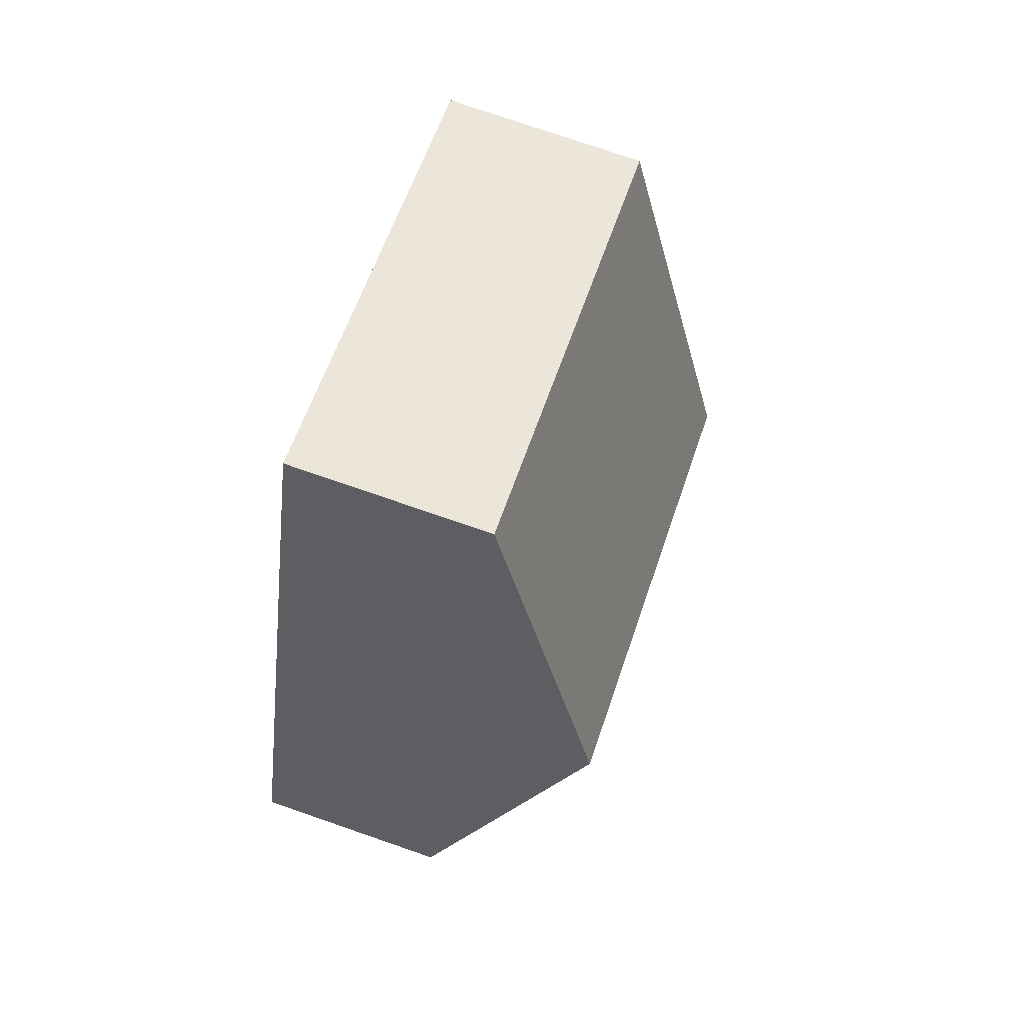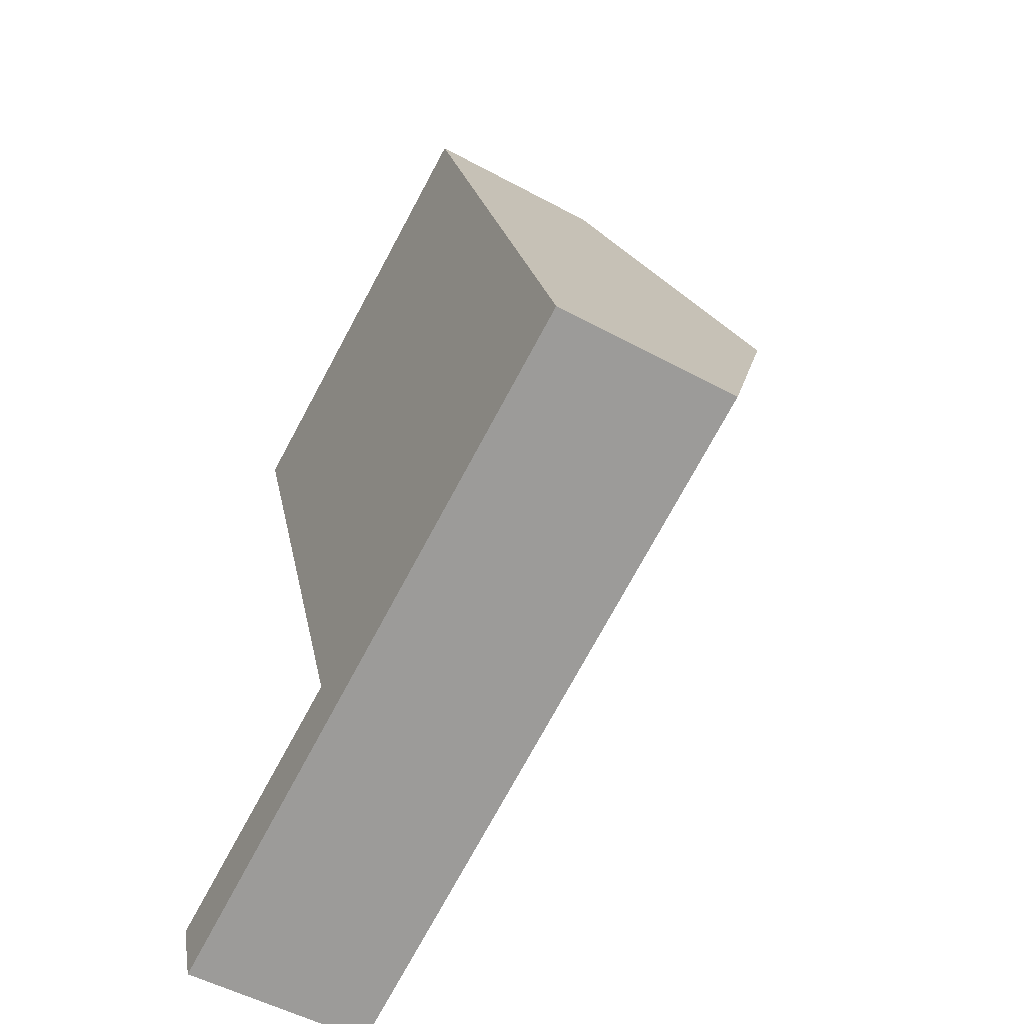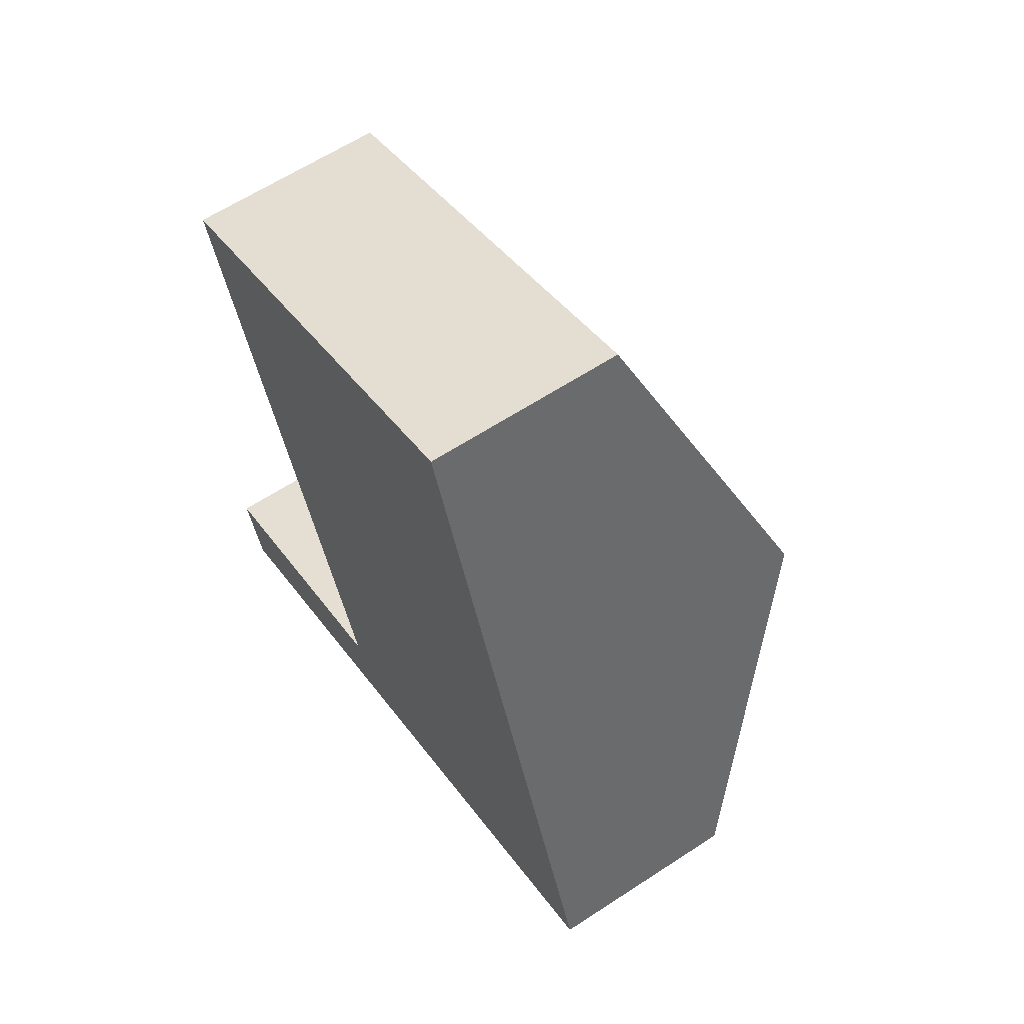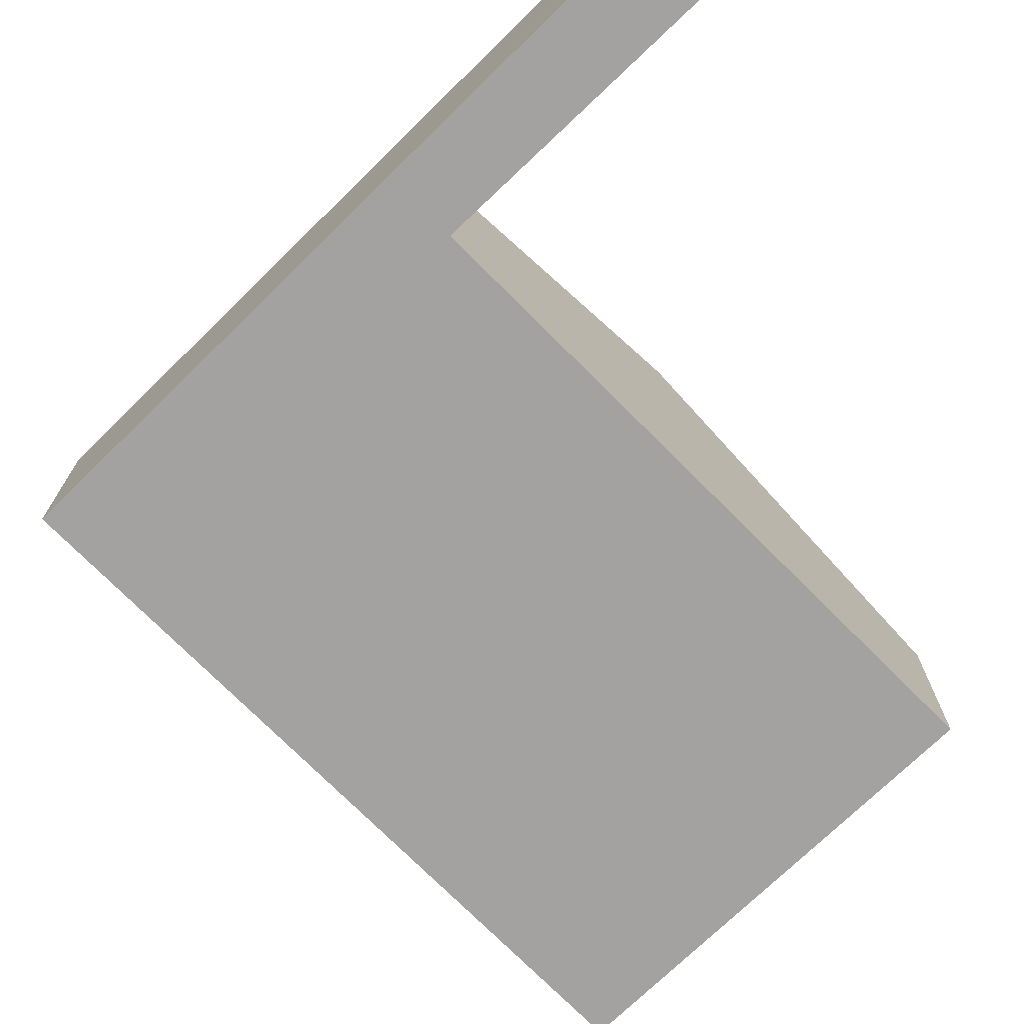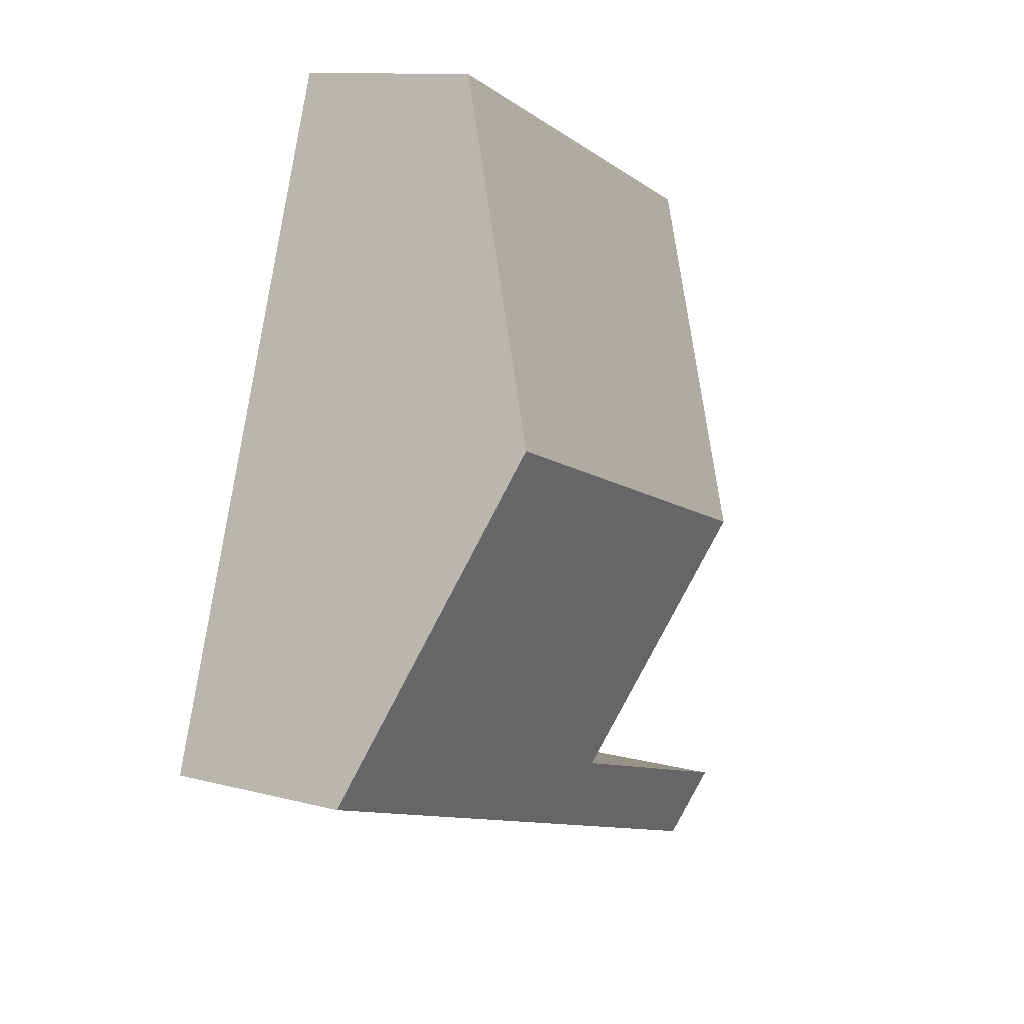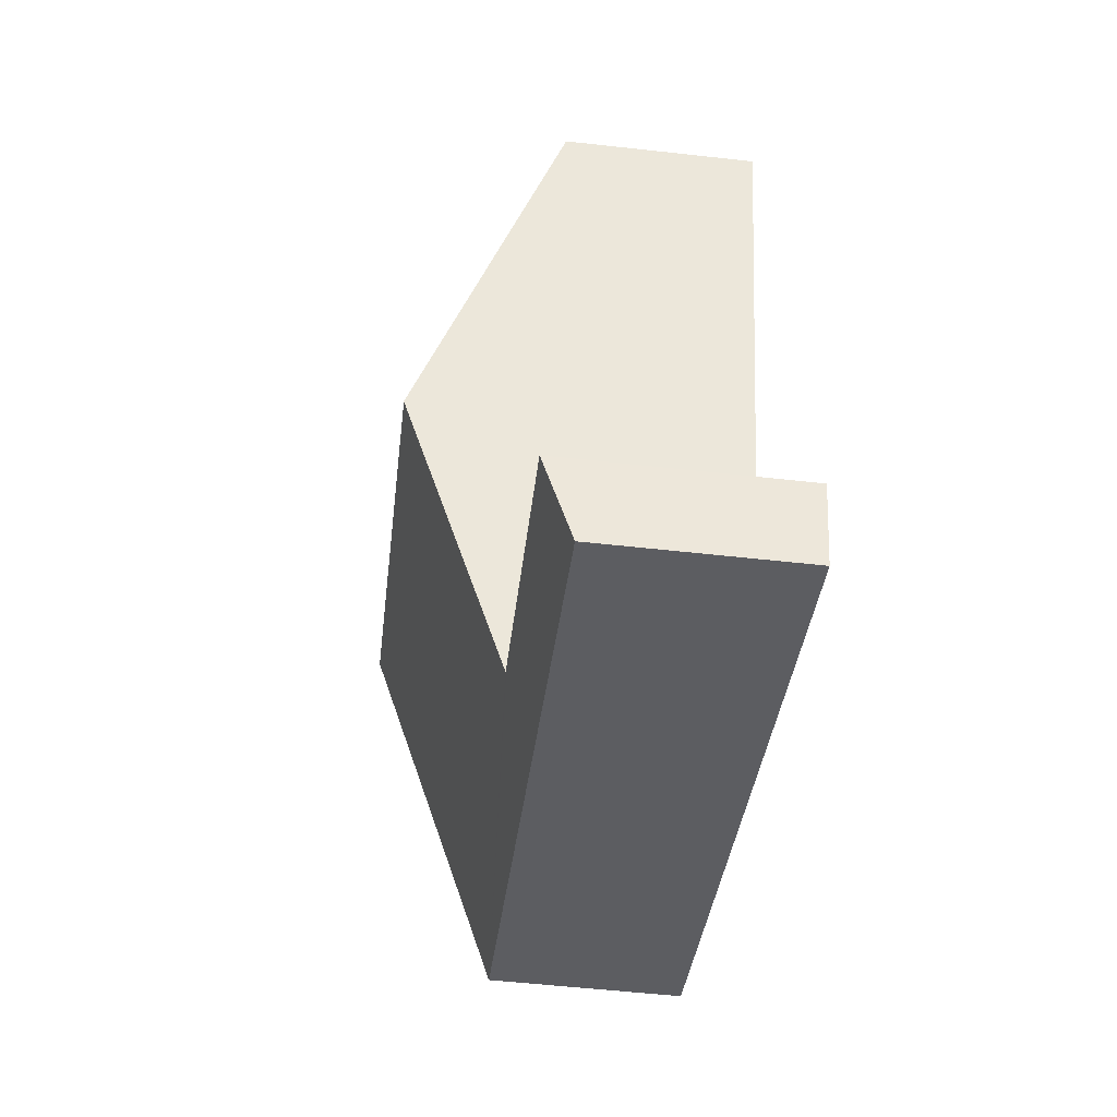
<metadata>
{"format":"obj","ext":"obj","renderer":"f3d","projection":"perspective","resolution":1024,"background":"white","views":[{"elev":76.9,"azim":109.0,"up":"+Z"},{"elev":-52.8,"azim":59.8,"up":"+Z"},{"elev":62.2,"azim":56.4,"up":"+Z"},{"elev":-72.7,"azim":-154.7,"up":"+Y"},{"elev":12.1,"azim":121.6,"up":"+Z"},{"elev":-55.2,"azim":-96.7,"up":"+Z"}]}
</metadata>
<code>
v  7.313 2.89 12.77
v  2.777 4.966 5.459
v  0.96 2.89 10.57
v  9.089 4.966 7.646
v  0 3.34 2.045e-16
v  4.455 2.89 0.298
v  0.385 2.89 -1.112
v  4.091 3.315 1.347
v  10.87 2.89 2.518
v  4.222 3.314 1.39
v  0 0 0
v  0.385 6.809e-17 -1.112
v  4.222 -8.511e-17 1.39
v  2.777 -3.343e-16 5.459
v  0.96 -6.474e-16 10.57
v  4.091 -8.248e-17 1.347
v  7.313 -7.822e-16 12.77
v  9.089 -4.682e-16 7.646
v  10.87 -1.542e-16 2.518
v  4.455 -1.825e-17 0.298
g defaultobject
f 1 2 3
f 2 1 4
f 5 6 7
f 6 5 8
f 6 8 9
f 9 8 10
f 9 10 2
f 9 2 4
f 7 11 5
f 11 7 12
f 13 2 10
f 2 13 14
f 2 14 3
f 3 14 15
f 11 8 5
f 8 11 16
f 8 16 10
f 10 16 13
f 15 1 3
f 1 15 17
f 17 4 1
f 4 17 18
f 4 18 9
f 9 18 19
f 6 12 7
f 12 6 20
f 20 6 9
f 20 9 19
f 15 18 17
f 18 15 19
f 19 15 14
f 19 14 13
f 19 13 20
f 20 13 16
f 20 16 11
f 20 11 12

</code>
